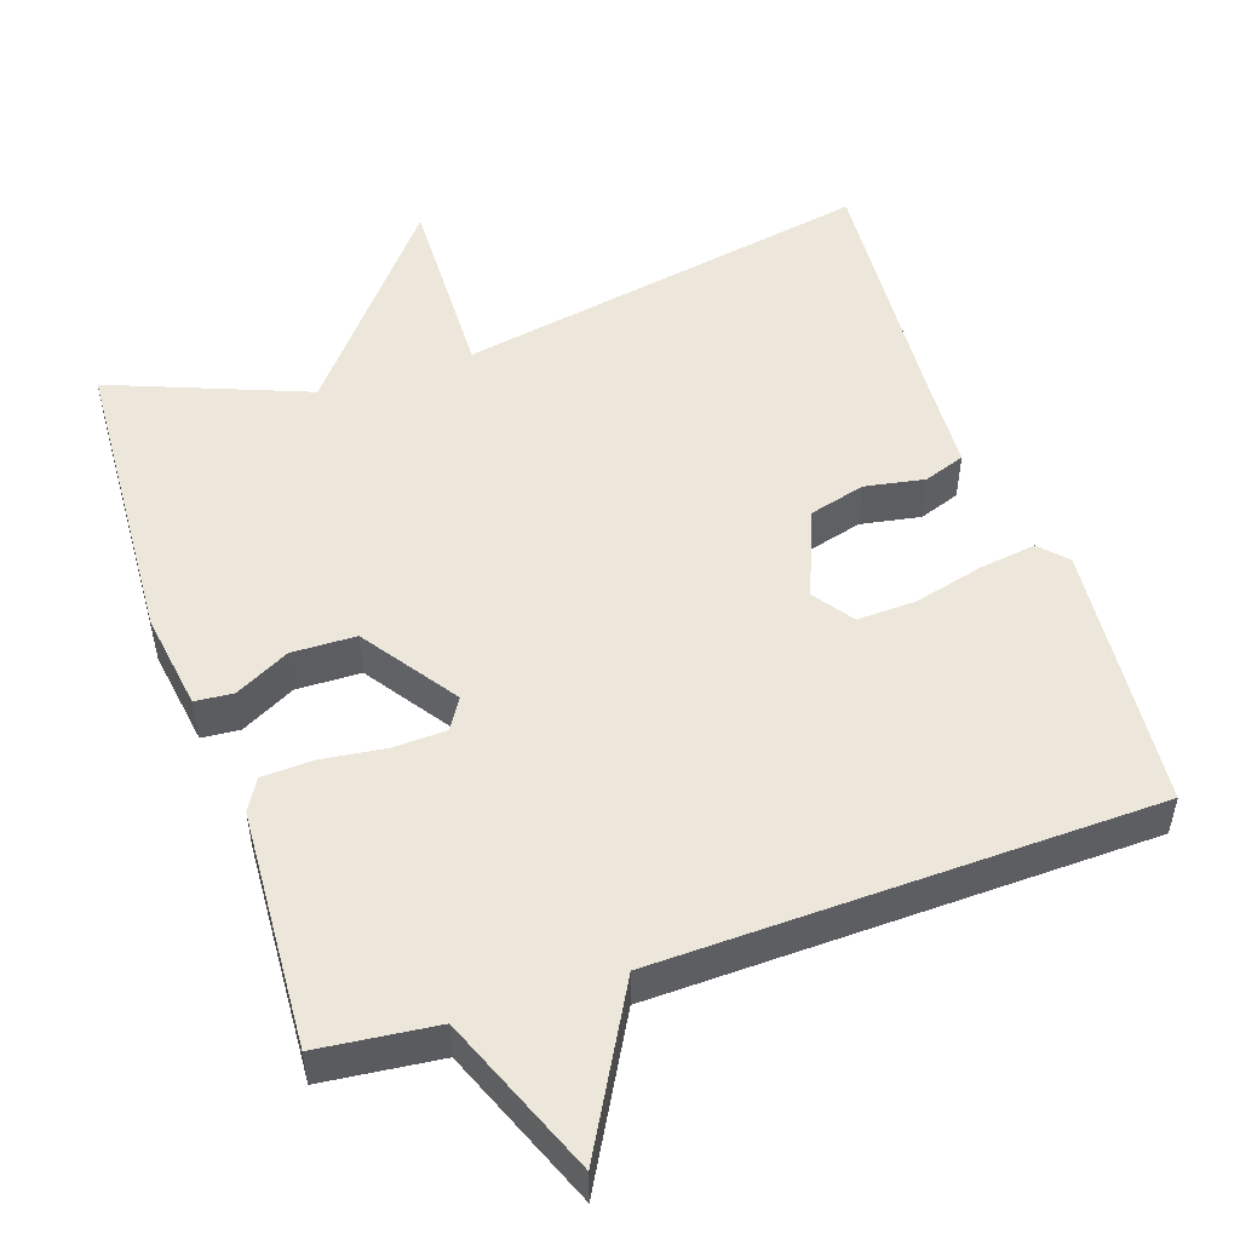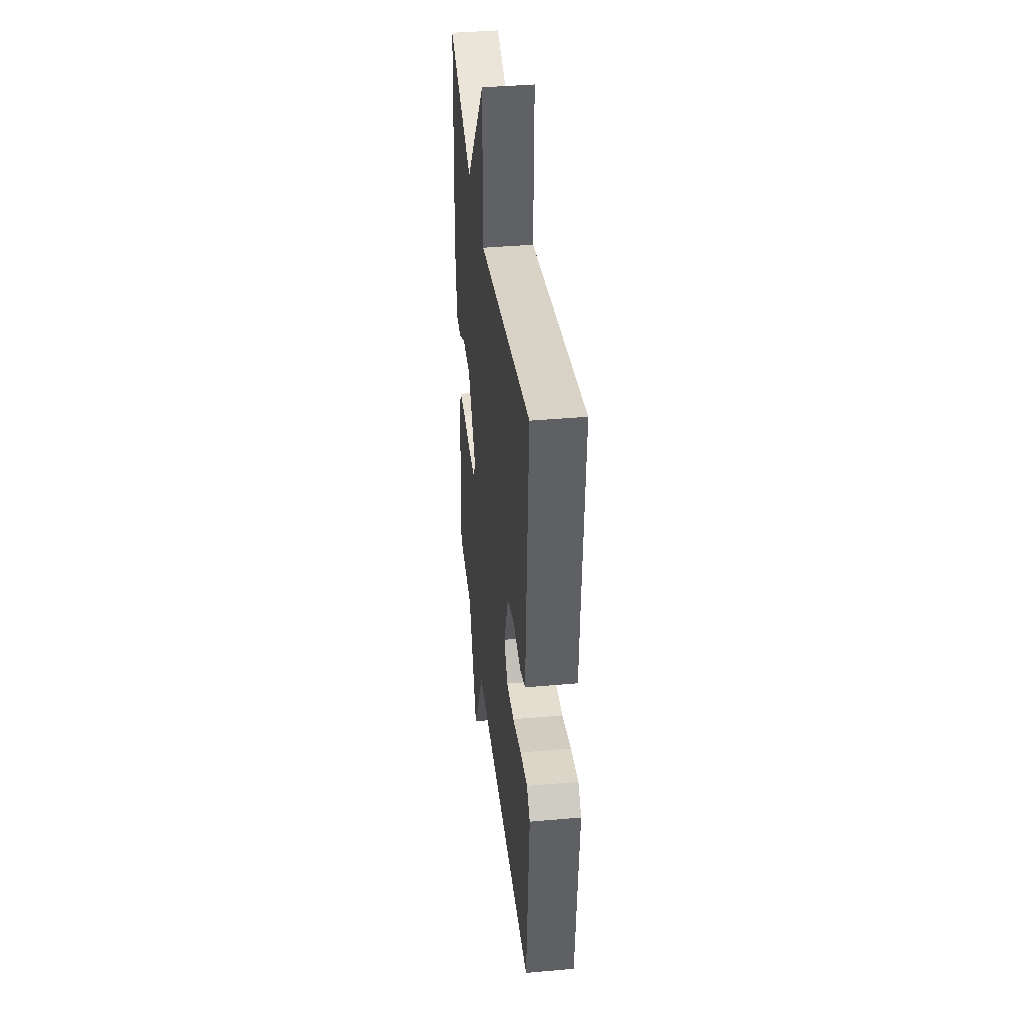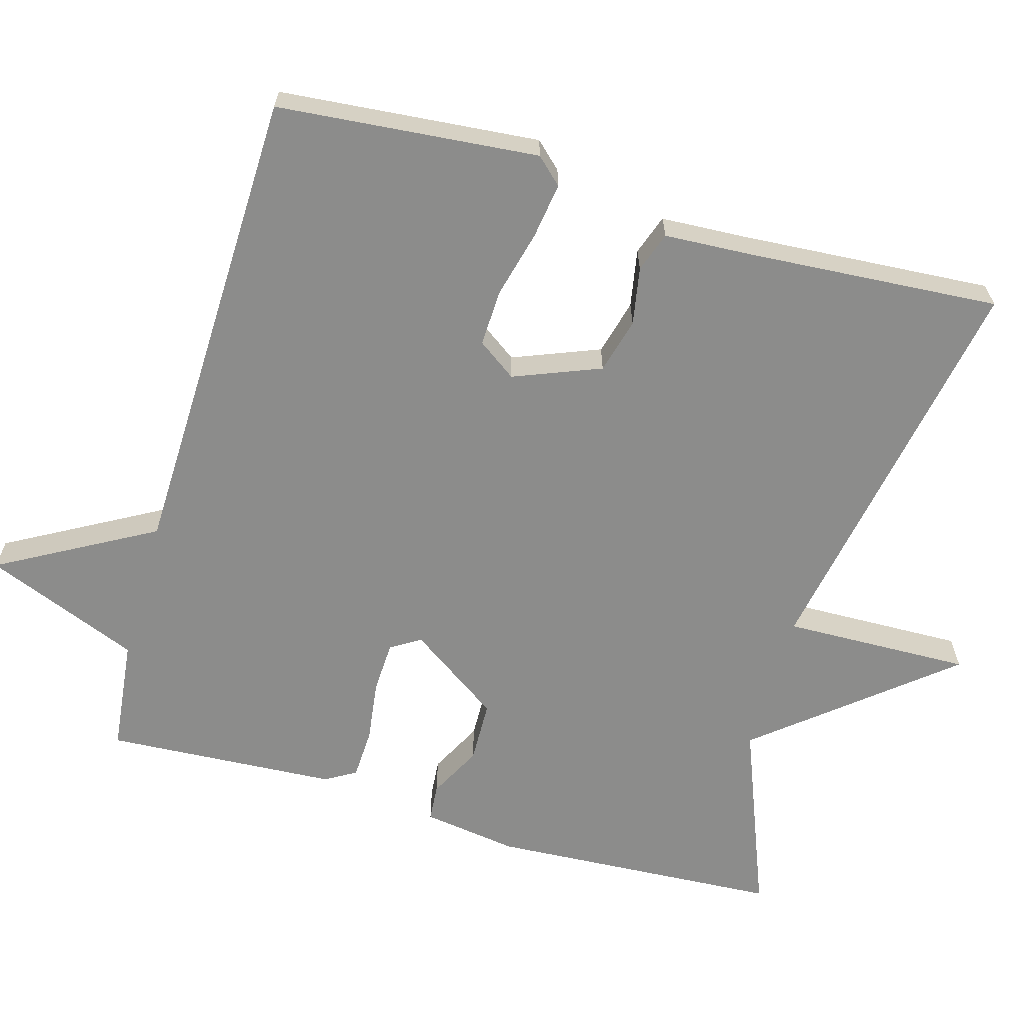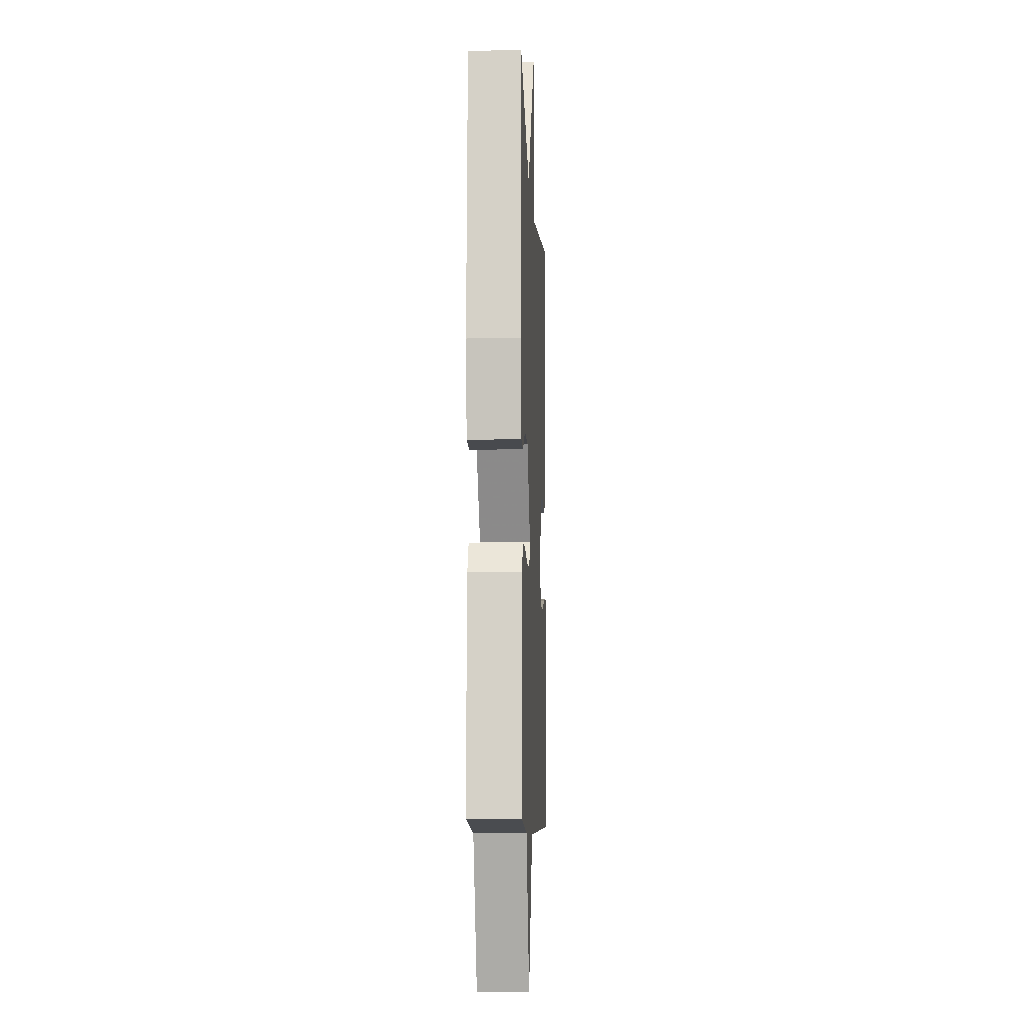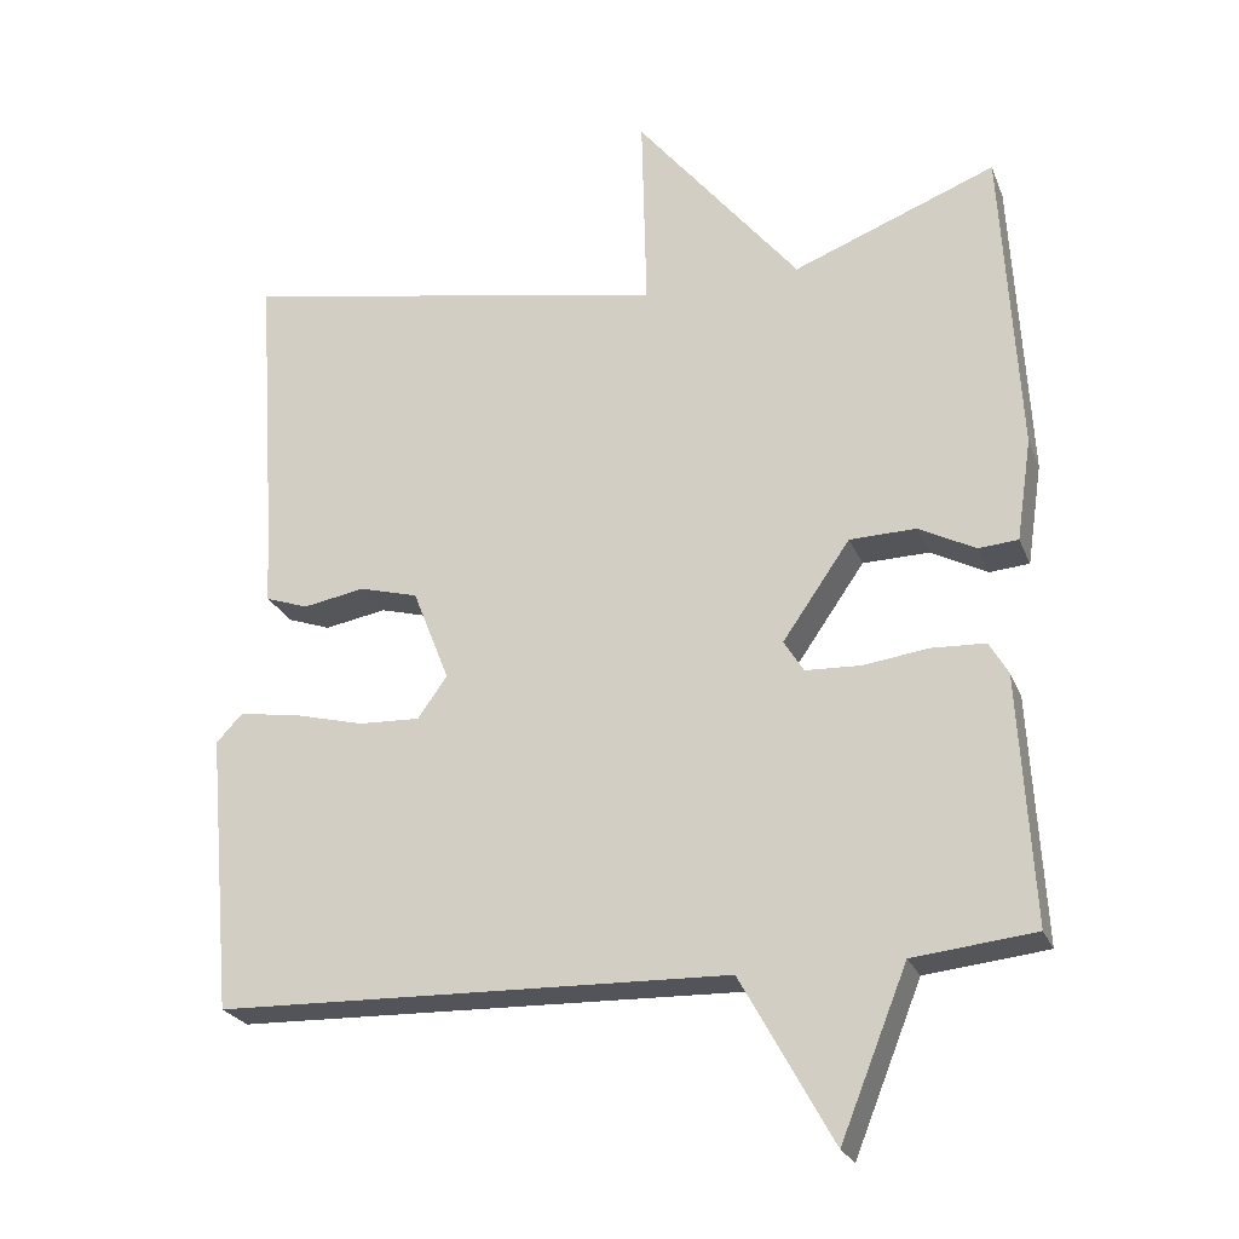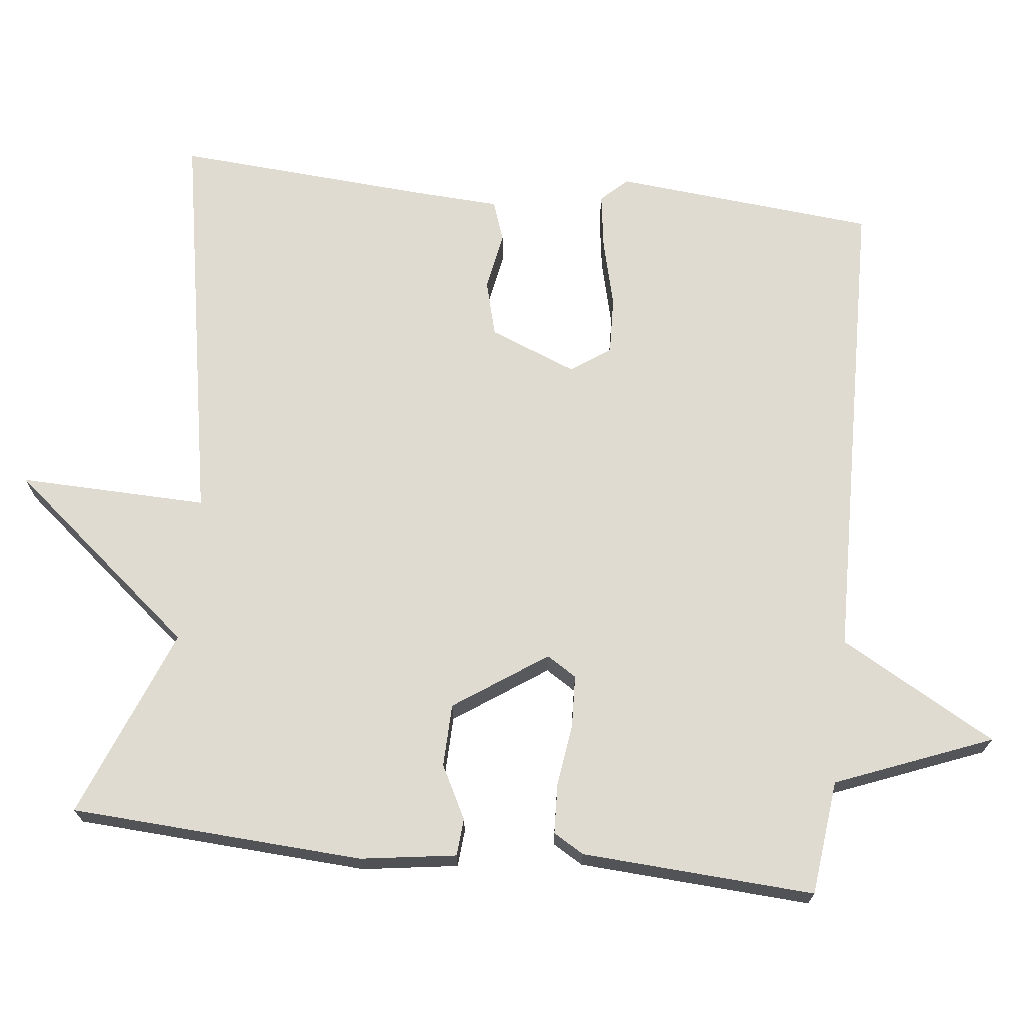
<metadata>
{"format":"obj","ext":"obj","renderer":"f3d","projection":"perspective","resolution":1024,"background":"white","views":[{"elev":51.4,"azim":161.3,"up":"+Y"},{"elev":38.8,"azim":-96.4,"up":"+Z"},{"elev":-64.1,"azim":-105.9,"up":"+Y"},{"elev":-8.6,"azim":92.6,"up":"+Z"},{"elev":-24.1,"azim":18.3,"up":"+Z"},{"elev":70.0,"azim":96.5,"up":"+Y"}]}
</metadata>
<code>
v 0.5 0.07 0.5
v 0.522 0.07 0.108
v 0.503 0.07 -0.02
v 0.453 0.07 -0.024
v 0.382 0.07 0.013
v 0.298 0.07 0.011
v 0.213 0.07 -0.112
v 0.238 0.07 -0.152
v 0.307 0.07 -0.155
v 0.39 0.07 -0.144
v 0.458 0.07 -0.147
v 0.482 0.07 -0.188
v 0.5 0.07 -0.5
v 0.346 0.07 -0.517
v 0.262 0.07 -0.726
v 0.146 0.07 -0.517
v -0.5 0.07 -0.5
v -0.531 0.07 -0.149
v -0.498 0.07 -0.114
v -0.423 0.07 -0.125
v -0.333 0.07 -0.148
v -0.256 0.07 -0.151
v -0.219 0.07 -0.099
v -0.265 0.07 0.018
v -0.339 0.07 0.038
v -0.417 0.07 0.024
v -0.471 0.07 0.043
v -0.477 0.07 0.159
v -0.5 0.07 0.5
v 0.044 0.07 0.4
v 0.038 0.07 0.652
v 0.244 0.07 0.4
v 0.5 0 0.5
v 0.522 0 0.108
v 0.503 0 -0.02
v 0.453 0 -0.024
v 0.382 0 0.013
v 0.298 0 0.011
v 0.213 0 -0.112
v 0.238 0 -0.152
v 0.307 0 -0.155
v 0.39 0 -0.144
v 0.458 0 -0.147
v 0.482 0 -0.188
v 0.5 0 -0.5
v 0.346 0 -0.517
v 0.262 0 -0.726
v 0.146 0 -0.517
v -0.5 0 -0.5
v -0.531 0 -0.149
v -0.498 0 -0.114
v -0.423 0 -0.125
v -0.333 0 -0.148
v -0.256 0 -0.151
v -0.219 0 -0.099
v -0.265 0 0.018
v -0.339 0 0.038
v -0.417 0 0.024
v -0.471 0 0.043
v -0.477 0 0.159
v -0.5 0 0.5
v 0.044 0 0.4
v 0.038 0 0.652
v 0.244 0 0.4
f 30 31 32
f 28 29 30
f 28 30 32
f 27 28 32
f 26 27 32
f 25 26 32
f 32 1 2
f 25 32 2
f 24 25 2
f 19 20 21
f 18 19 21
f 17 18 21
f 16 17 21
f 16 21 22
f 14 15 16
f 13 14 16
f 12 13 16
f 11 12 16
f 10 11 16
f 9 10 16
f 8 9 16 22
f 7 8 22 23
f 2 3 4 5
f 2 5 6
f 24 2 6
f 6 7 23 24
f 64 63 62
f 62 61 60
f 64 62 60
f 64 60 59
f 64 59 58
f 64 58 57
f 34 33 64
f 34 64 57
f 34 57 56
f 53 52 51
f 53 51 50
f 53 50 49
f 53 49 48
f 54 53 48
f 48 47 46
f 48 46 45
f 48 45 44
f 48 44 43
f 48 43 42
f 48 42 41
f 54 48 41 40
f 55 54 40 39
f 37 36 35 34
f 38 37 34
f 38 34 56
f 56 55 39 38
f 1 33 34 2
f 2 34 35 3
f 3 35 36 4
f 4 36 37 5
f 5 37 38 6
f 6 38 39 7
f 7 39 40 8
f 8 40 41 9
f 9 41 42 10
f 10 42 43 11
f 11 43 44 12
f 12 44 45 13
f 13 45 46 14
f 14 46 47 15
f 15 47 48 16
f 16 48 49 17
f 17 49 50 18
f 18 50 51 19
f 19 51 52 20
f 20 52 53 21
f 21 53 54 22
f 22 54 55 23
f 23 55 56 24
f 24 56 57 25
f 25 57 58 26
f 26 58 59 27
f 27 59 60 28
f 28 60 61 29
f 29 61 62 30
f 30 62 63 31
f 31 63 64 32
f 32 64 33 1

</code>
